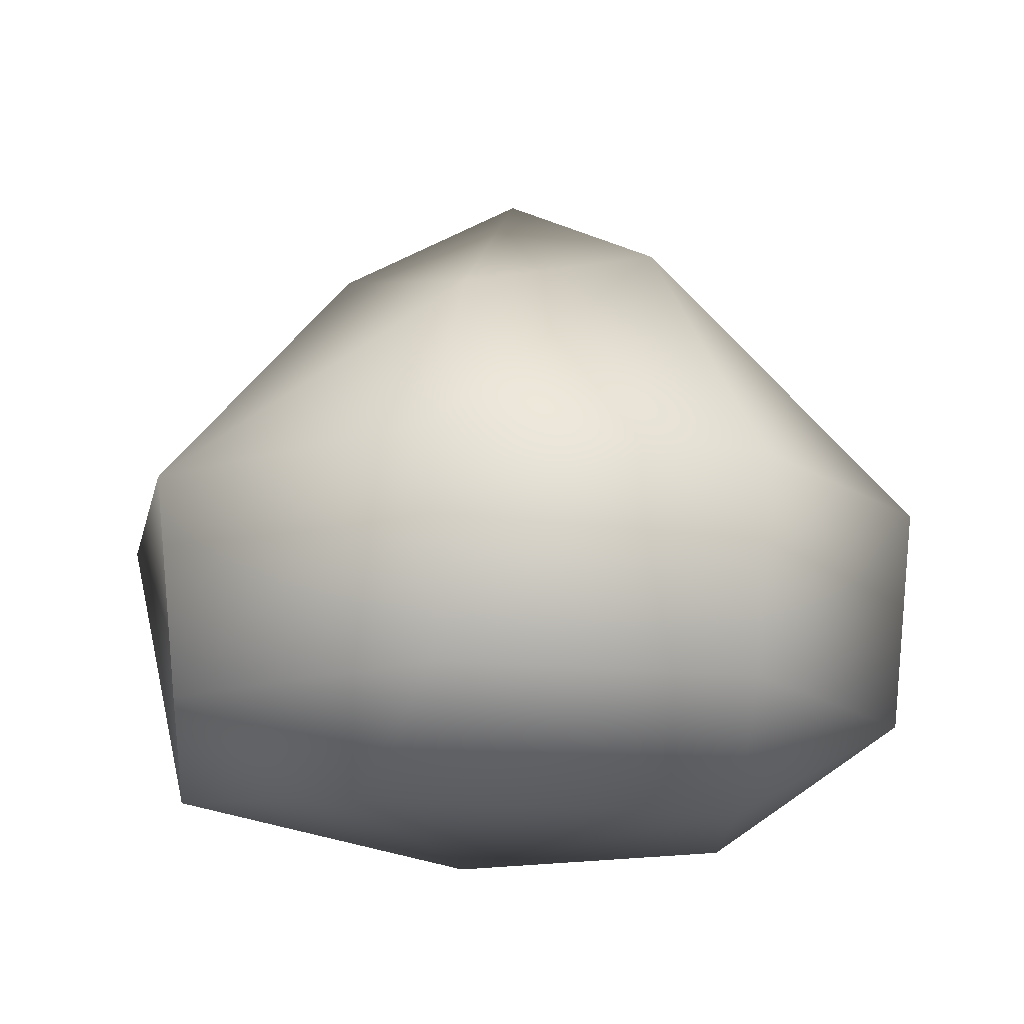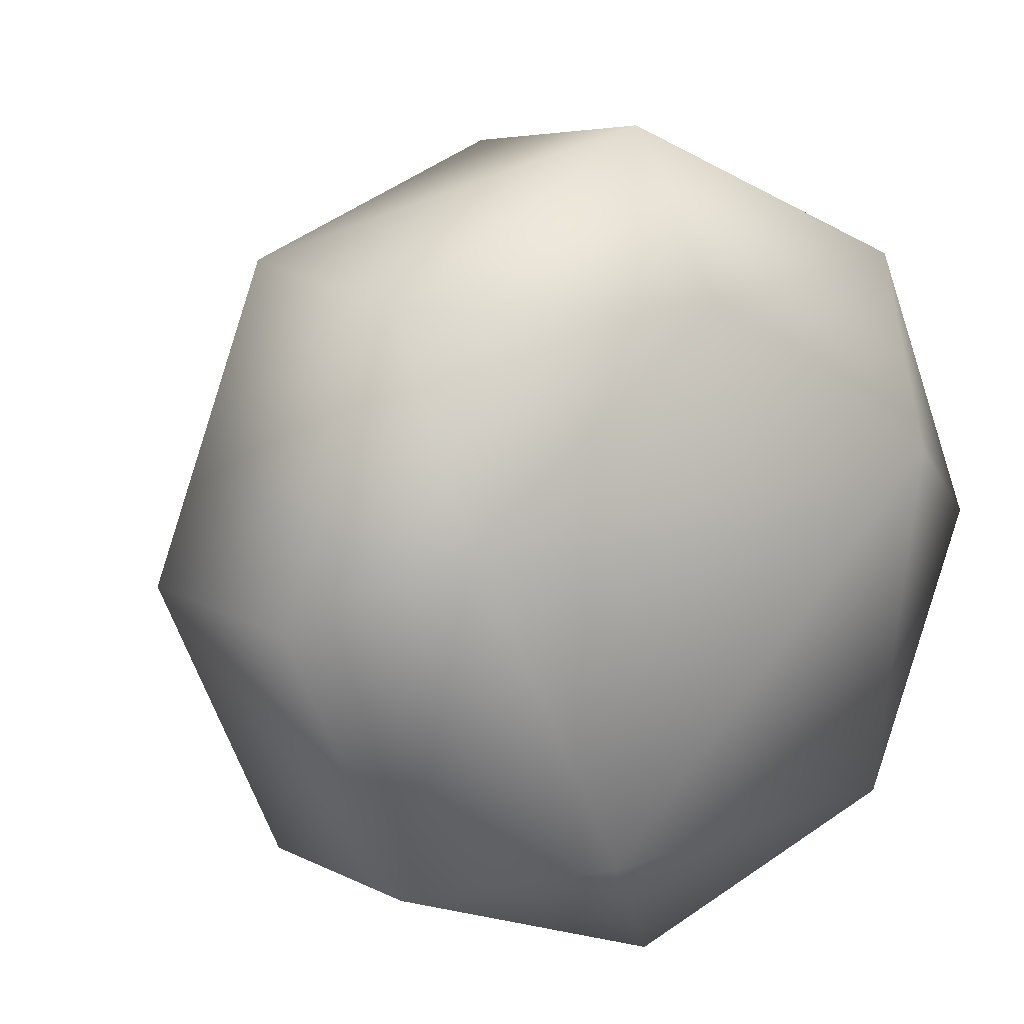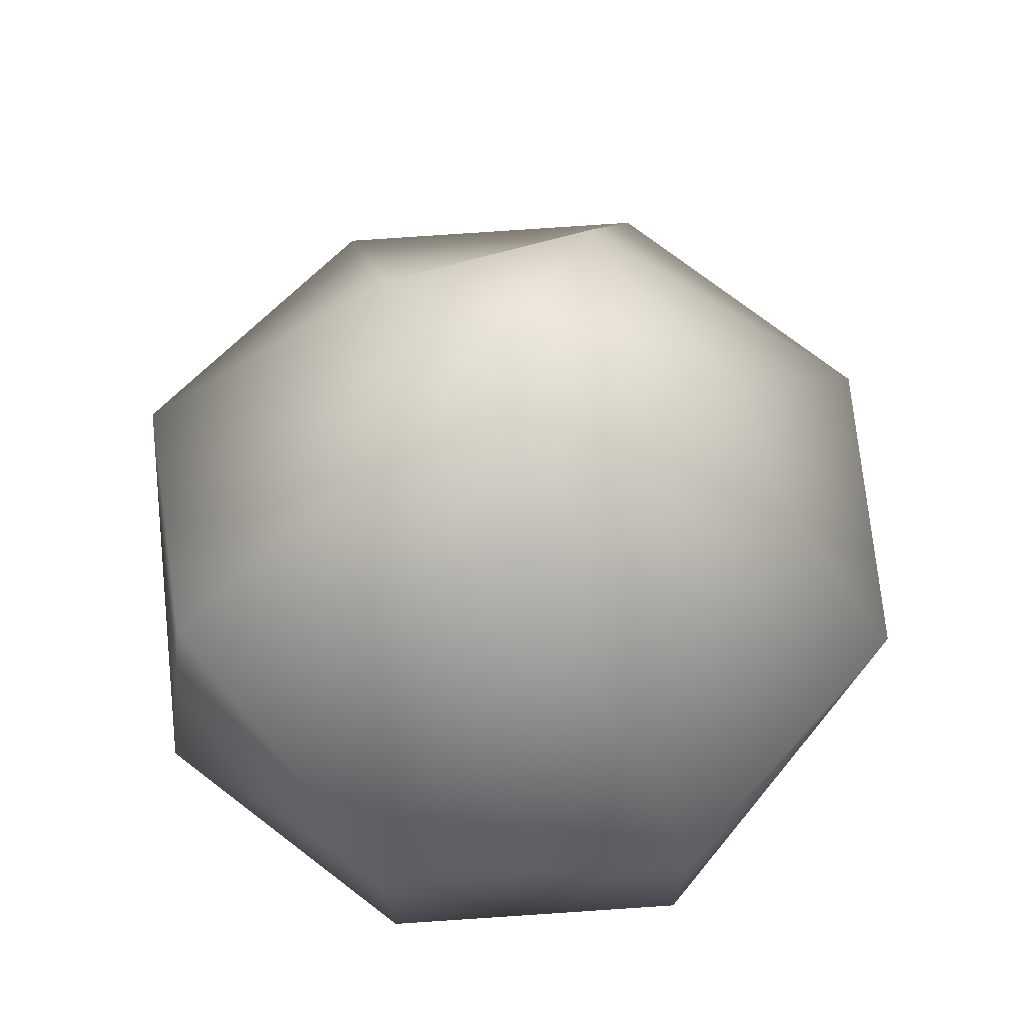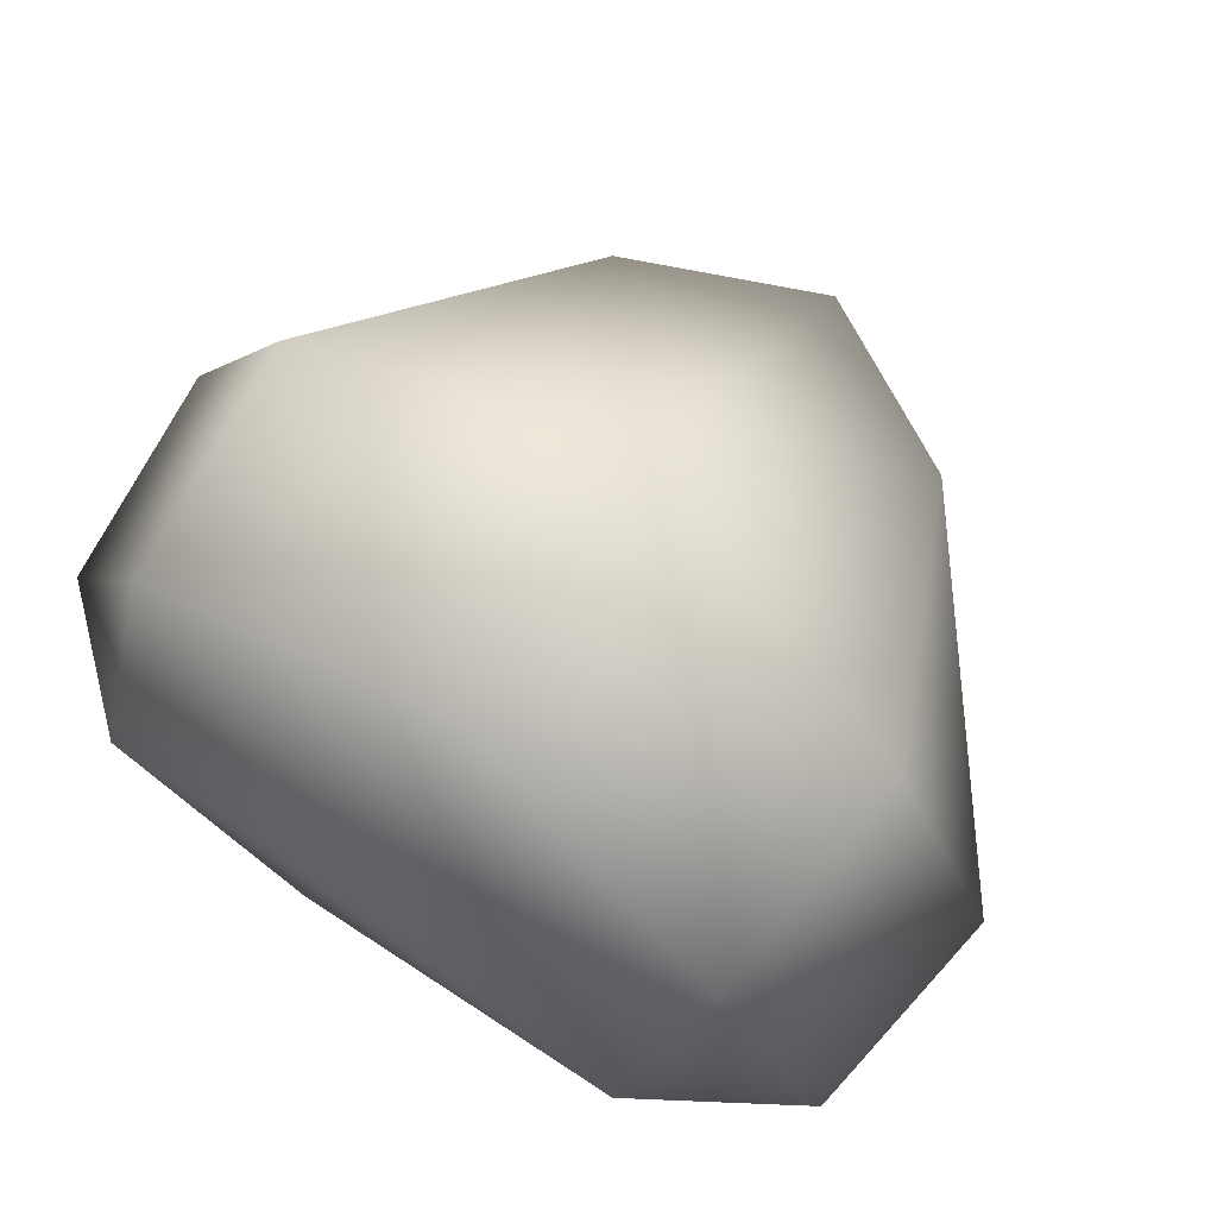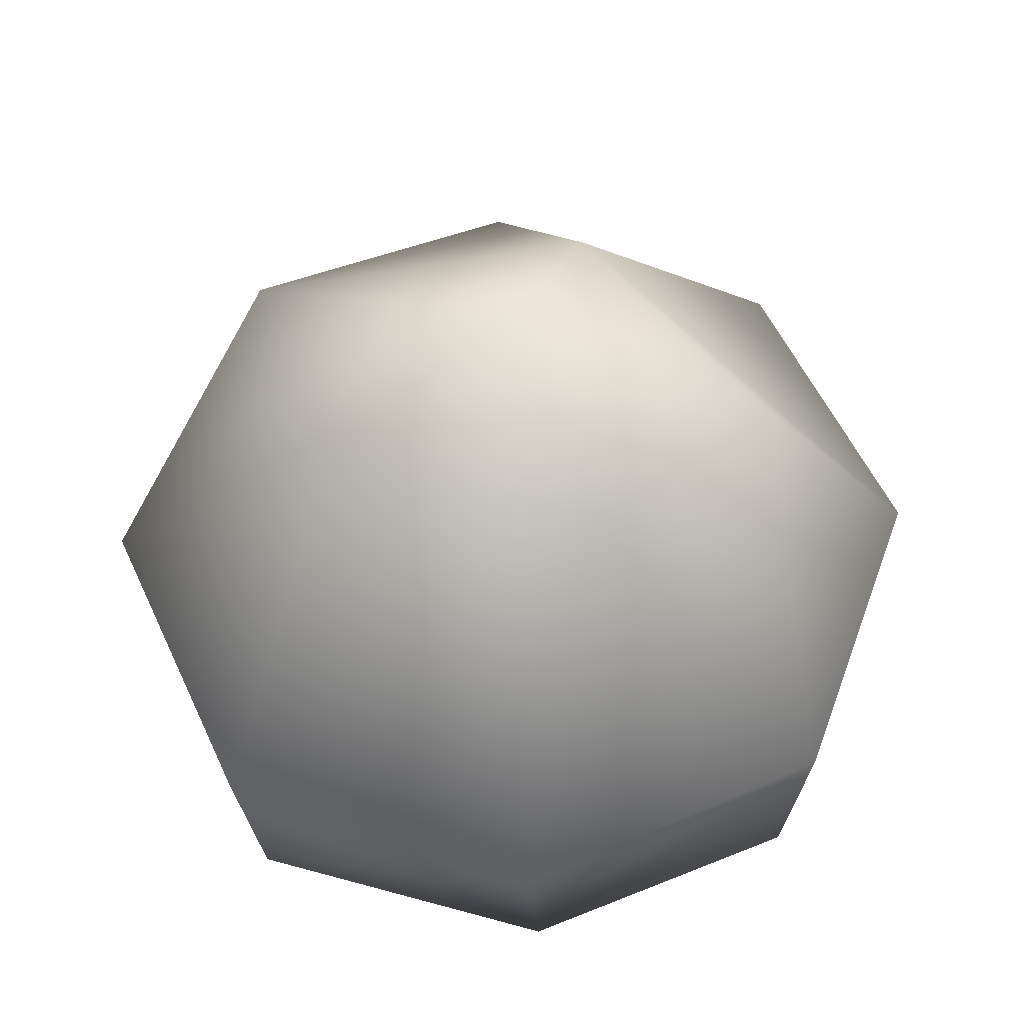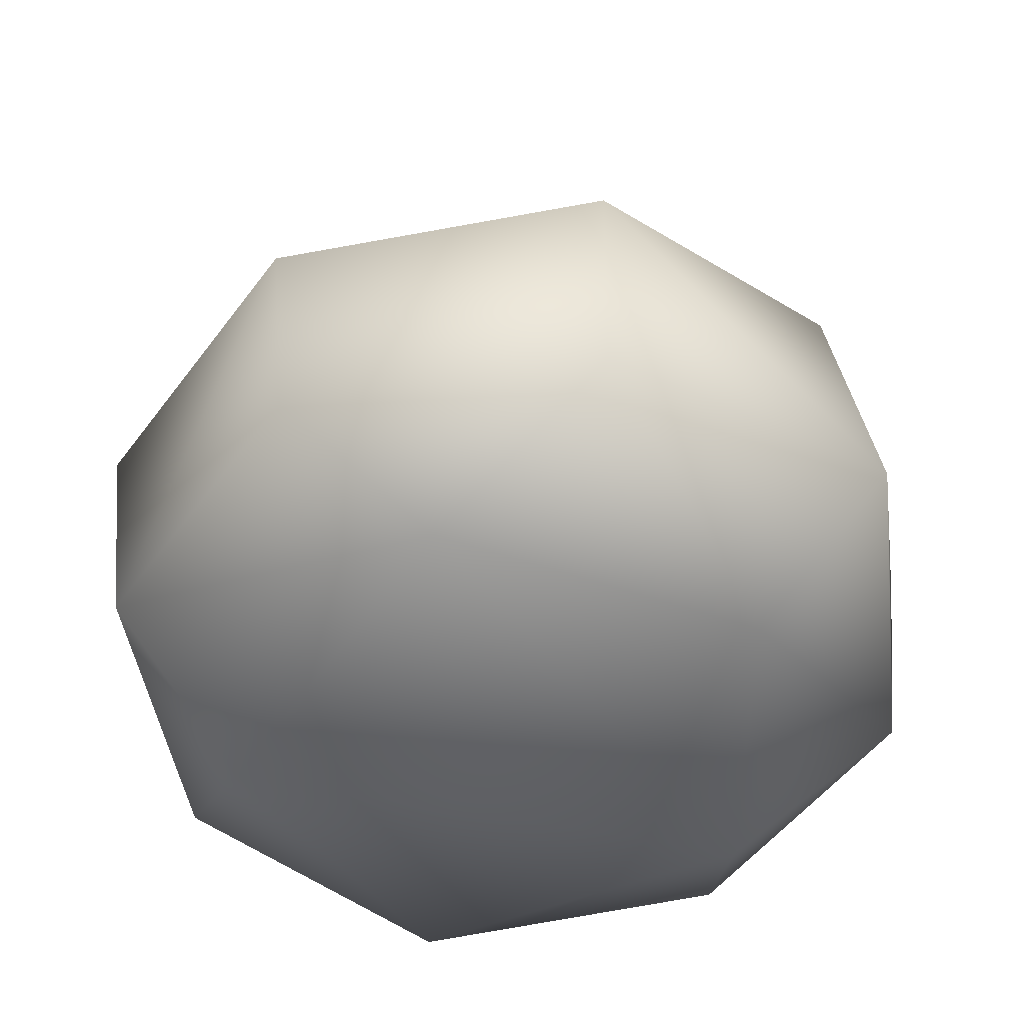
<metadata>
{"format":"obj","ext":"obj","renderer":"f3d","projection":"perspective","resolution":1024,"background":"white","views":[{"elev":-15.6,"azim":-124.8,"up":"+Y"},{"elev":15.1,"azim":-32.5,"up":"+Z"},{"elev":61.6,"azim":63.5,"up":"+Y"},{"elev":77.7,"azim":35.4,"up":"+Z"},{"elev":57.4,"azim":132.3,"up":"+Y"},{"elev":-50.0,"azim":-57.5,"up":"+Y"}]}
</metadata>
<code>
o Cylinder.007
v -0.2019 0.118 -0.3296
v -0.2019 0.3611 -0.1684
v -0.04071 0.118 -0.1684
v -0.08793 0.118 -0.05441
v -0.3159 0.118 -0.05441
v -0.3631 0.118 -0.1684
v -0.3159 0.118 -0.2824
v -0.1744 0.3183 -0.2374
v -0.07967 0.2076 -0.2882
v -0.1308 0.3194 -0.139
v -0.03064 0.2028 -0.1667
v -0.08132 0.2058 -0.04679
v -0.2031 0.2403 -0.01389
v -0.2724 0.3201 -0.1449
v -0.3242 0.2076 -0.04859
v -0.3732 0.2028 -0.1701
v -0.2785 0.2854 -0.245
v -0.3225 0.2058 -0.29
v -0.1039 0.09387 -0.274
v -0.0996 0.07678 -0.126
v -0.2019 0.07837 -0.05774
v -0.3089 0.07579 -0.1344
v -0.2446 0.07745 -0.2715
v -0.1997 0.1343 0.00216
v -0.2012 0.2058 -0.3397
f 2 10 8
f 25 18 17 8
f 10 2 13
f 2 14 13
f 2 17 14
f 2 8 17
f 15 14 16
f 13 15 24
f 10 13 12
f 10 12 11
f 8 9 25
f 1 23 7
f 1 19 23
f 4 20 3
f 6 22 5
f 12 24 4
f 3 20 19
f 18 16 14 17
f 10 11 9 8
f 13 14 15
f 12 13 24
f 20 21 22 23 19
f 21 24 5 22
f 21 20 4 24
f 22 6 7 23
f 19 1 25 9
f 3 19 9 11
f 4 3 11 12
f 6 5 15 16
f 24 15 5
f 7 6 16 18
f 1 7 18 25

</code>
